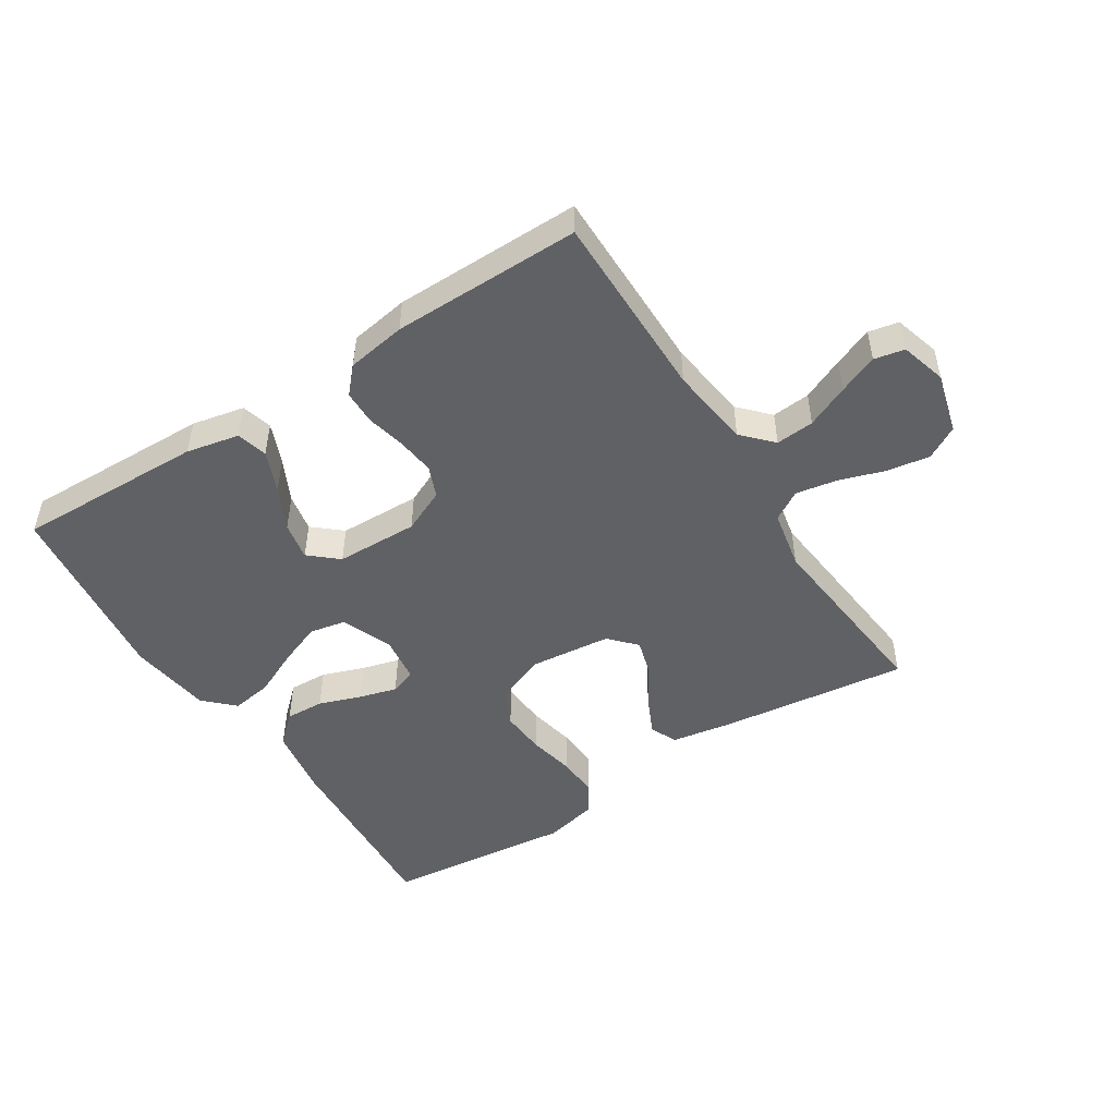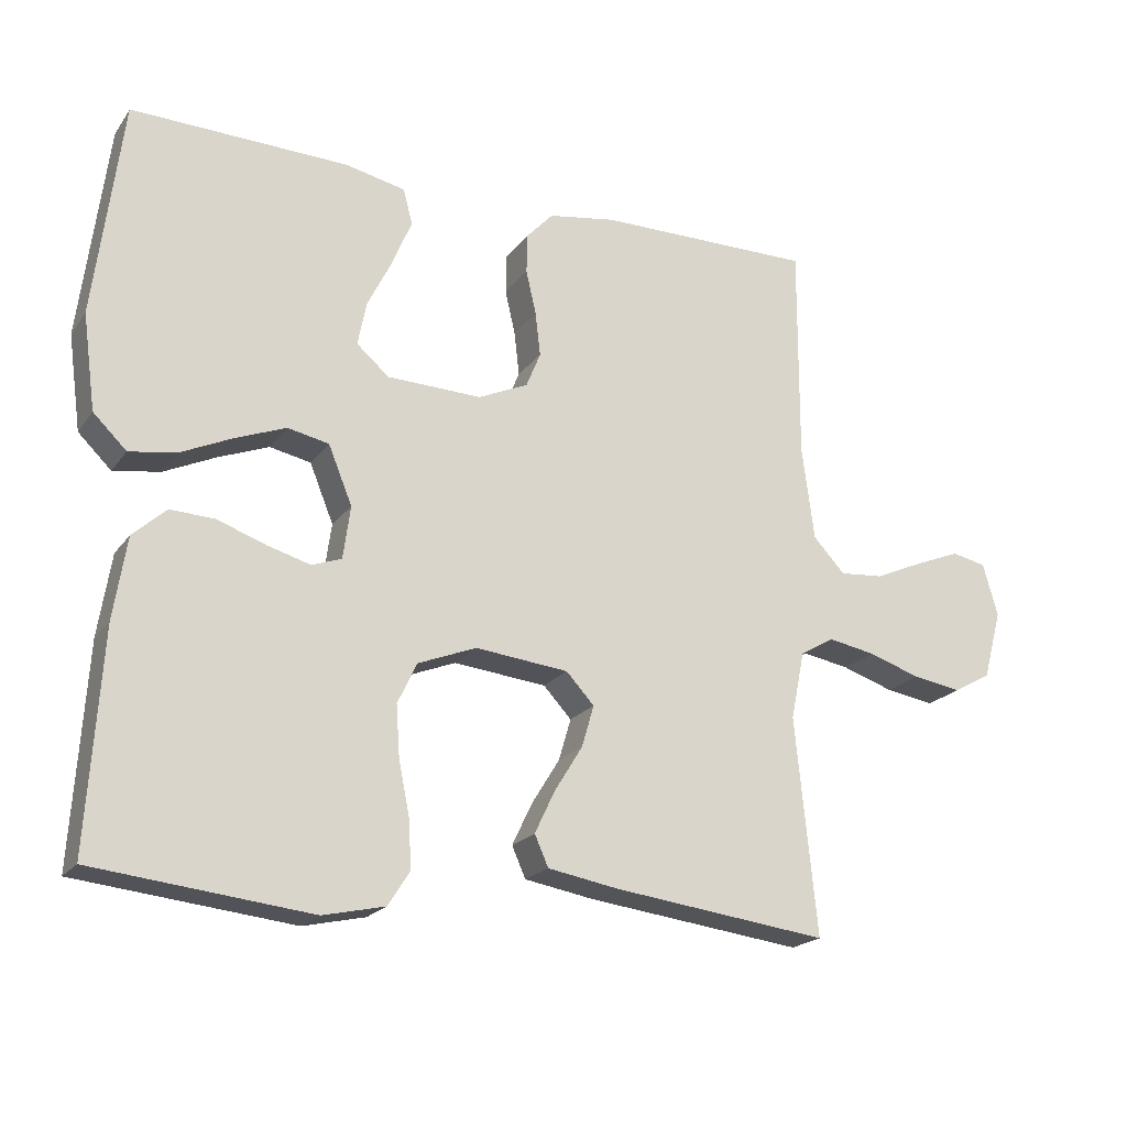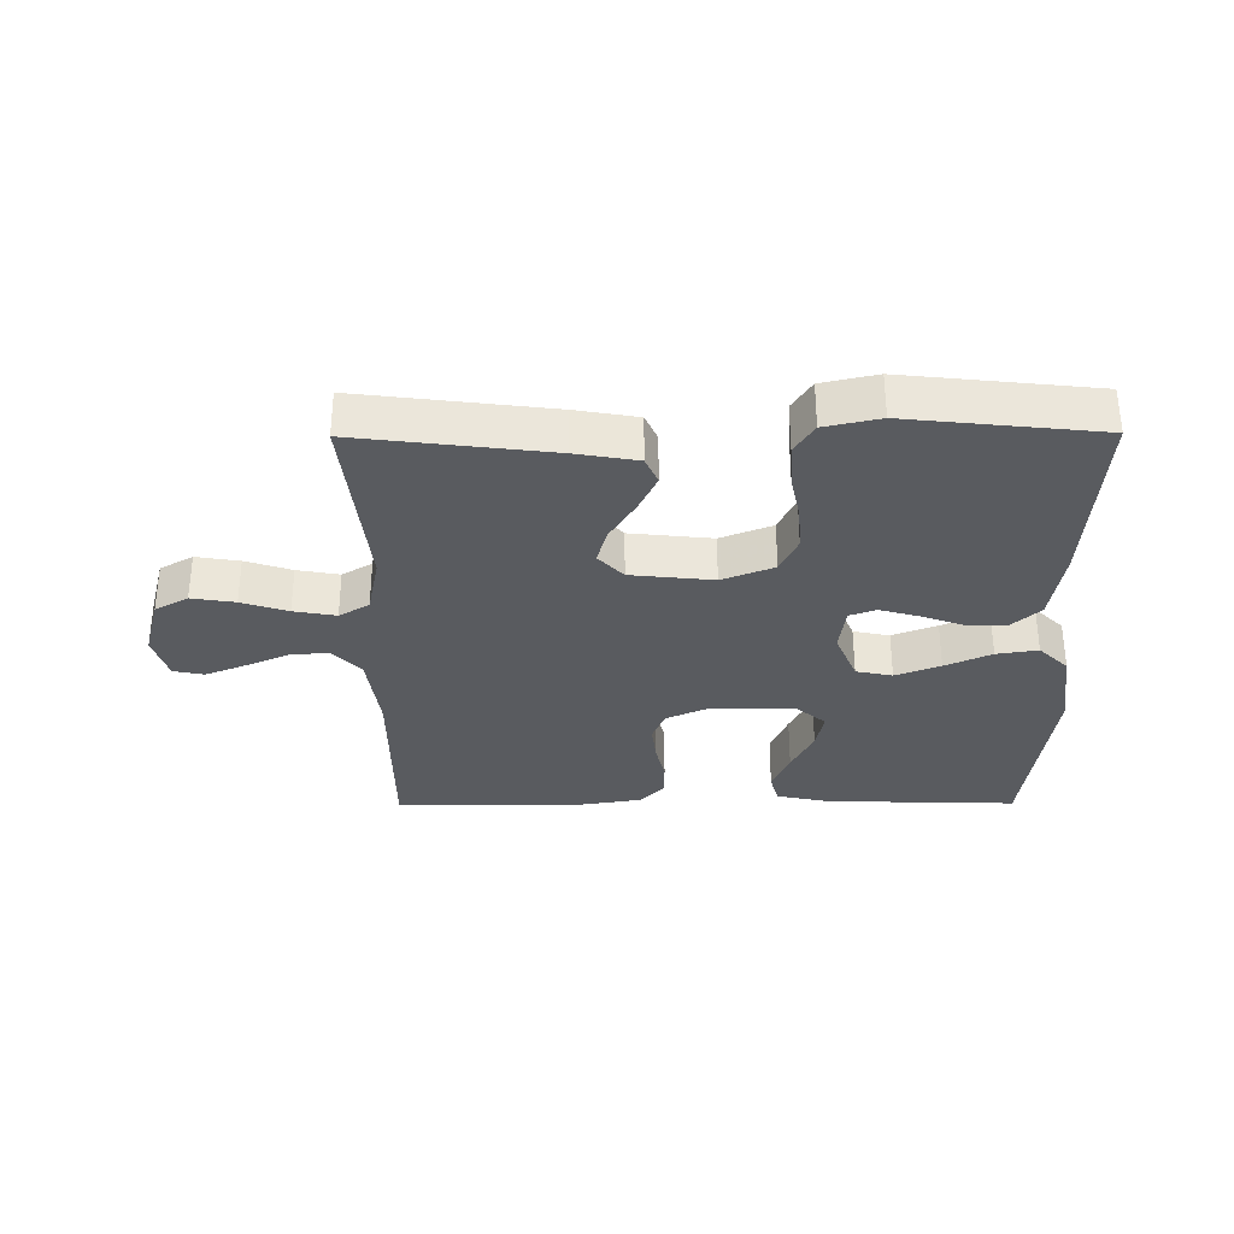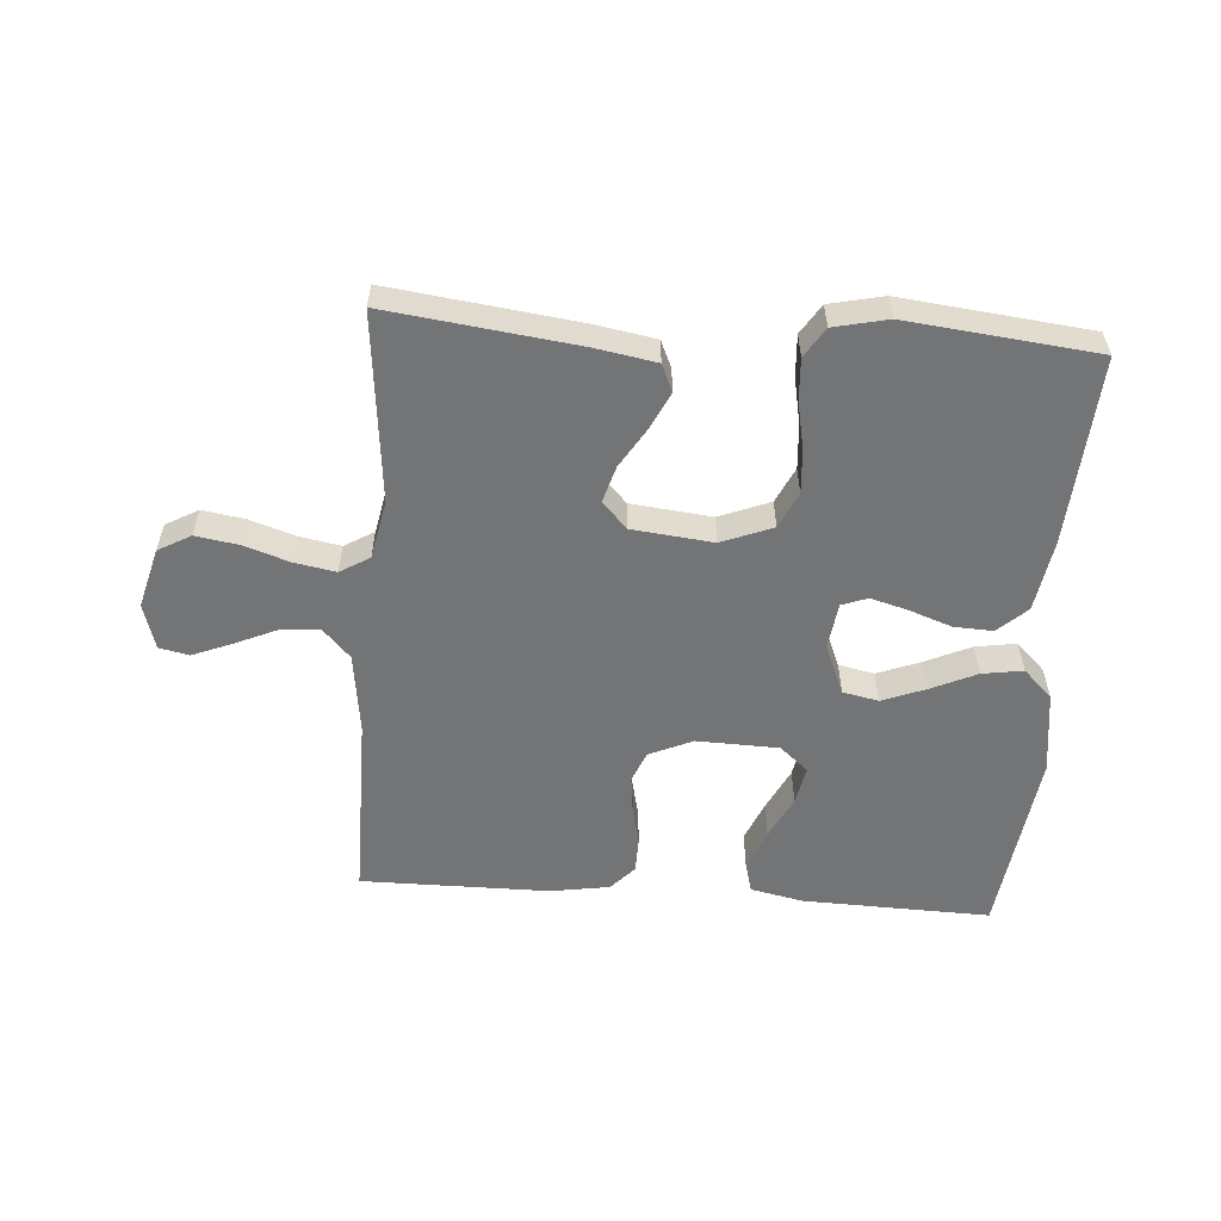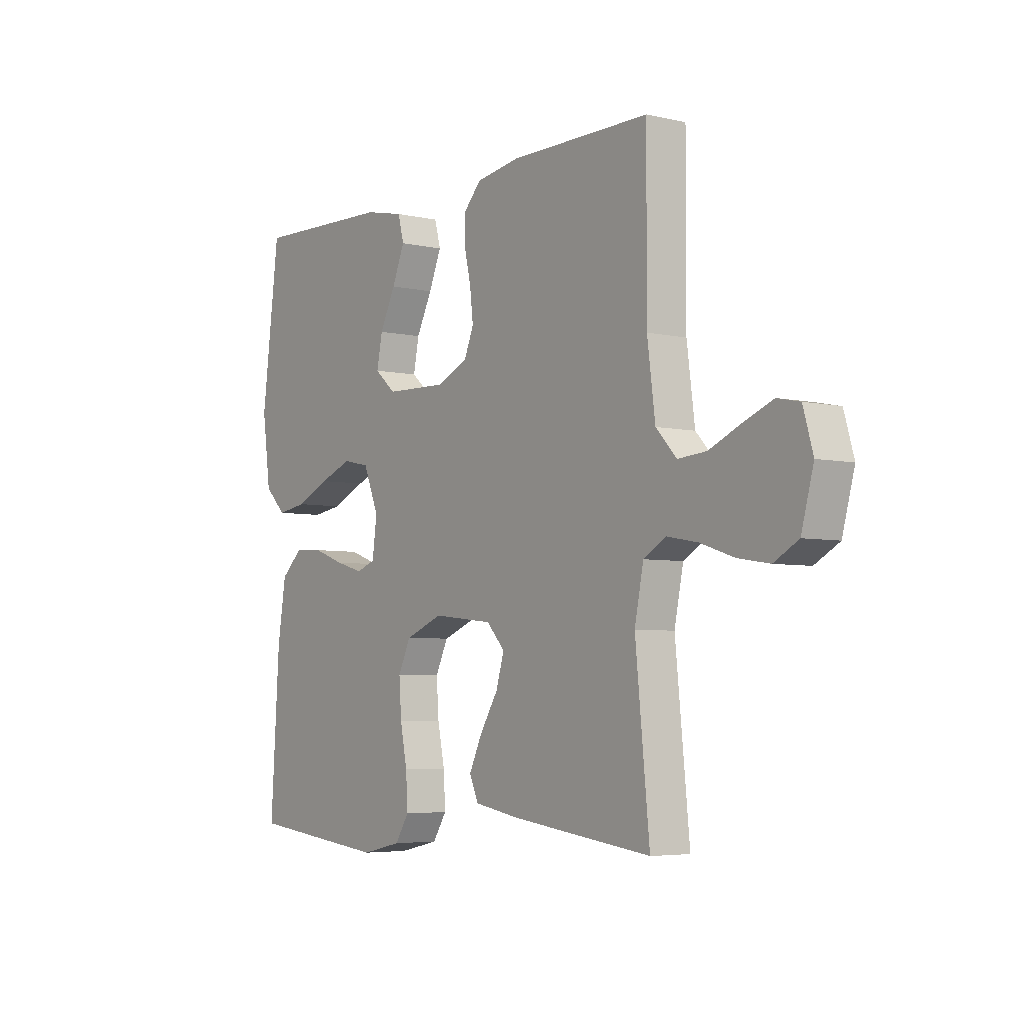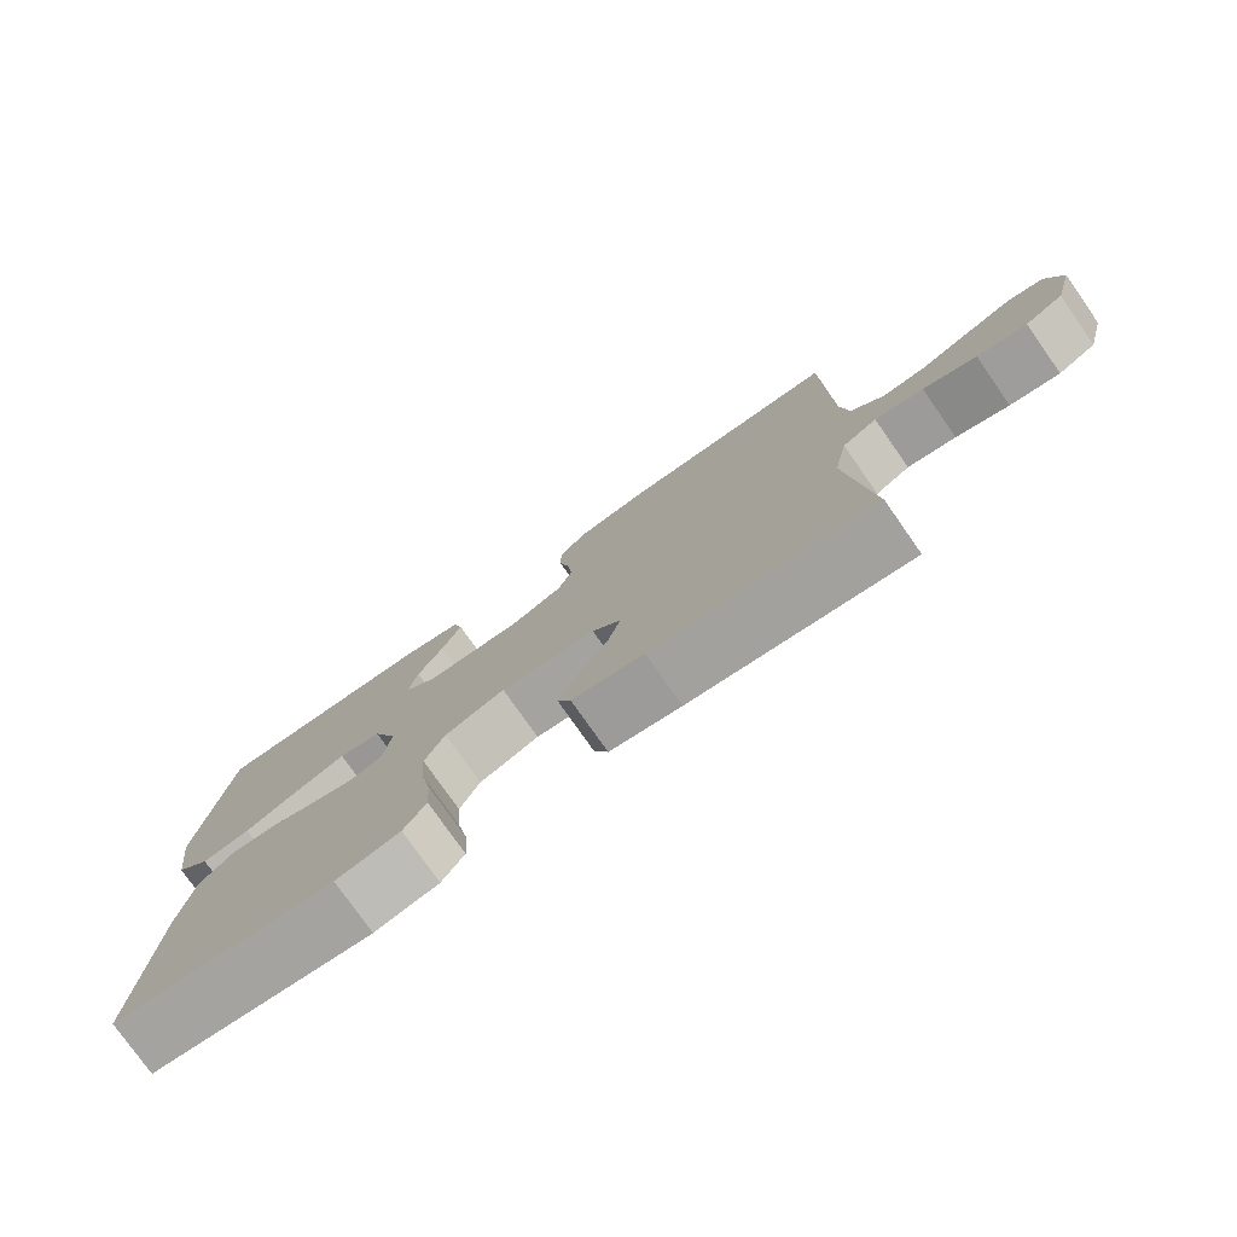
<metadata>
{"format":"obj","ext":"obj","renderer":"f3d","projection":"perspective","resolution":1024,"background":"white","views":[{"elev":-49.2,"azim":32.7,"up":"+Y"},{"elev":-20.1,"azim":-25.4,"up":"+Z"},{"elev":-32.4,"azim":-179.6,"up":"+Y"},{"elev":-56.1,"azim":175.9,"up":"+Y"},{"elev":-4.9,"azim":54.0,"up":"+Z"},{"elev":-77.3,"azim":35.0,"up":"+Z"}]}
</metadata>
<code>
v 0.5 0.07 0.5
v 0.499 0.07 0.2
v 0.516 0.07 0.07
v 0.56 0.07 0.023
v 0.621 0.07 0.028
v 0.689 0.07 0.058
v 0.751 0.07 0.083
v 0.799 0.07 0.073
v 0.82 0.07 0
v 0.794 0.07 -0.096
v 0.742 0.07 -0.125
v 0.674 0.07 -0.114
v 0.602 0.07 -0.09
v 0.536 0.07 -0.078
v 0.489 0.07 -0.106
v 0.47 0.07 -0.2
v 0.5 0.07 -0.5
v 0.2 0.07 -0.462
v 0.103 0.07 -0.445
v 0.084 0.07 -0.402
v 0.112 0.07 -0.343
v 0.151 0.07 -0.28
v 0.168 0.07 -0.222
v 0.129 0.07 -0.18
v 0 0.07 -0.166
v -0.081 0.07 -0.198
v -0.108 0.07 -0.255
v -0.103 0.07 -0.326
v -0.088 0.07 -0.4
v -0.084 0.07 -0.467
v -0.114 0.07 -0.514
v -0.2 0.07 -0.533
v -0.5 0.07 -0.5
v -0.481 0.07 -0.2
v -0.463 0.07 -0.086
v -0.417 0.07 -0.044
v -0.355 0.07 -0.047
v -0.288 0.07 -0.071
v -0.228 0.07 -0.088
v -0.187 0.07 -0.073
v -0.177 0.07 0
v -0.21 0.07 0.081
v -0.267 0.07 0.093
v -0.337 0.07 0.066
v -0.409 0.07 0.033
v -0.474 0.07 0.023
v -0.52 0.07 0.068
v -0.538 0.07 0.2
v -0.5 0.07 0.5
v -0.2 0.07 0.491
v -0.116 0.07 0.473
v -0.103 0.07 0.424
v -0.13 0.07 0.359
v -0.164 0.07 0.291
v -0.176 0.07 0.23
v -0.131 0.07 0.191
v 0 0.07 0.187
v 0.069 0.07 0.218
v 0.089 0.07 0.267
v 0.082 0.07 0.328
v 0.068 0.07 0.389
v 0.069 0.07 0.444
v 0.106 0.07 0.484
v 0.2 0.07 0.499
v 0.5 0 0.5
v 0.499 0 0.2
v 0.516 0 0.07
v 0.56 0 0.023
v 0.621 0 0.028
v 0.689 0 0.058
v 0.751 0 0.083
v 0.799 0 0.073
v 0.82 0 0
v 0.794 0 -0.096
v 0.742 0 -0.125
v 0.674 0 -0.114
v 0.602 0 -0.09
v 0.536 0 -0.078
v 0.489 0 -0.106
v 0.47 0 -0.2
v 0.5 0 -0.5
v 0.2 0 -0.462
v 0.103 0 -0.445
v 0.084 0 -0.402
v 0.112 0 -0.343
v 0.151 0 -0.28
v 0.168 0 -0.222
v 0.129 0 -0.18
v 0 0 -0.166
v -0.081 0 -0.198
v -0.108 0 -0.255
v -0.103 0 -0.326
v -0.088 0 -0.4
v -0.084 0 -0.467
v -0.114 0 -0.514
v -0.2 0 -0.533
v -0.5 0 -0.5
v -0.481 0 -0.2
v -0.463 0 -0.086
v -0.417 0 -0.044
v -0.355 0 -0.047
v -0.288 0 -0.071
v -0.228 0 -0.088
v -0.187 0 -0.073
v -0.177 0 0
v -0.21 0 0.081
v -0.267 0 0.093
v -0.337 0 0.066
v -0.409 0 0.033
v -0.474 0 0.023
v -0.52 0 0.068
v -0.538 0 0.2
v -0.5 0 0.5
v -0.2 0 0.491
v -0.116 0 0.473
v -0.103 0 0.424
v -0.13 0 0.359
v -0.164 0 0.291
v -0.176 0 0.23
v -0.131 0 0.191
v 0 0 0.187
v 0.069 0 0.218
v 0.089 0 0.267
v 0.082 0 0.328
v 0.068 0 0.389
v 0.069 0 0.444
v 0.106 0 0.484
v 0.2 0 0.499
f 63 64 1 2
f 60 61 62 63
f 59 60 63 2
f 58 59 2 3
f 57 58 3 4
f 56 57 4
f 51 52 53 54
f 49 50 51 54
f 49 54 55
f 48 49 55 56
f 44 45 46 47
f 43 44 47 48
f 42 43 48 56
f 35 36 37 38
f 35 38 39
f 34 35 39
f 33 34 39 40
f 31 32 33 40
f 28 29 30 31
f 27 28 31 40
f 19 20 21 22
f 19 22 23
f 16 17 18 19
f 15 16 19 23
f 14 15 23 24
f 10 11 12 13
f 10 13 14
f 9 10 14
f 5 6 7 8
f 5 8 9 14
f 41 42 56 4
f 26 27 40 41
f 25 26 41
f 24 25 41 4
f 4 5 14 24
f 66 65 128 127
f 127 126 125 124
f 66 127 124 123
f 67 66 123 122
f 68 67 122 121
f 68 121 120
f 118 117 116 115
f 118 115 114 113
f 119 118 113
f 120 119 113 112
f 111 110 109 108
f 112 111 108 107
f 120 112 107 106
f 102 101 100 99
f 103 102 99
f 103 99 98
f 104 103 98 97
f 104 97 96 95
f 95 94 93 92
f 104 95 92 91
f 86 85 84 83
f 87 86 83
f 83 82 81 80
f 87 83 80 79
f 88 87 79 78
f 77 76 75 74
f 78 77 74
f 78 74 73
f 72 71 70 69
f 78 73 72 69
f 68 120 106 105
f 105 104 91 90
f 105 90 89
f 68 105 89 88
f 88 78 69 68
f 1 65 66 2
f 2 66 67 3
f 3 67 68 4
f 4 68 69 5
f 5 69 70 6
f 6 70 71 7
f 7 71 72 8
f 8 72 73 9
f 9 73 74 10
f 10 74 75 11
f 11 75 76 12
f 12 76 77 13
f 13 77 78 14
f 14 78 79 15
f 15 79 80 16
f 16 80 81 17
f 17 81 82 18
f 18 82 83 19
f 19 83 84 20
f 20 84 85 21
f 21 85 86 22
f 22 86 87 23
f 23 87 88 24
f 24 88 89 25
f 25 89 90 26
f 26 90 91 27
f 27 91 92 28
f 28 92 93 29
f 29 93 94 30
f 30 94 95 31
f 31 95 96 32
f 32 96 97 33
f 33 97 98 34
f 34 98 99 35
f 35 99 100 36
f 36 100 101 37
f 37 101 102 38
f 38 102 103 39
f 39 103 104 40
f 40 104 105 41
f 41 105 106 42
f 42 106 107 43
f 43 107 108 44
f 44 108 109 45
f 45 109 110 46
f 46 110 111 47
f 47 111 112 48
f 48 112 113 49
f 49 113 114 50
f 50 114 115 51
f 51 115 116 52
f 52 116 117 53
f 53 117 118 54
f 54 118 119 55
f 55 119 120 56
f 56 120 121 57
f 57 121 122 58
f 58 122 123 59
f 59 123 124 60
f 60 124 125 61
f 61 125 126 62
f 62 126 127 63
f 63 127 128 64
f 64 128 65 1

</code>
